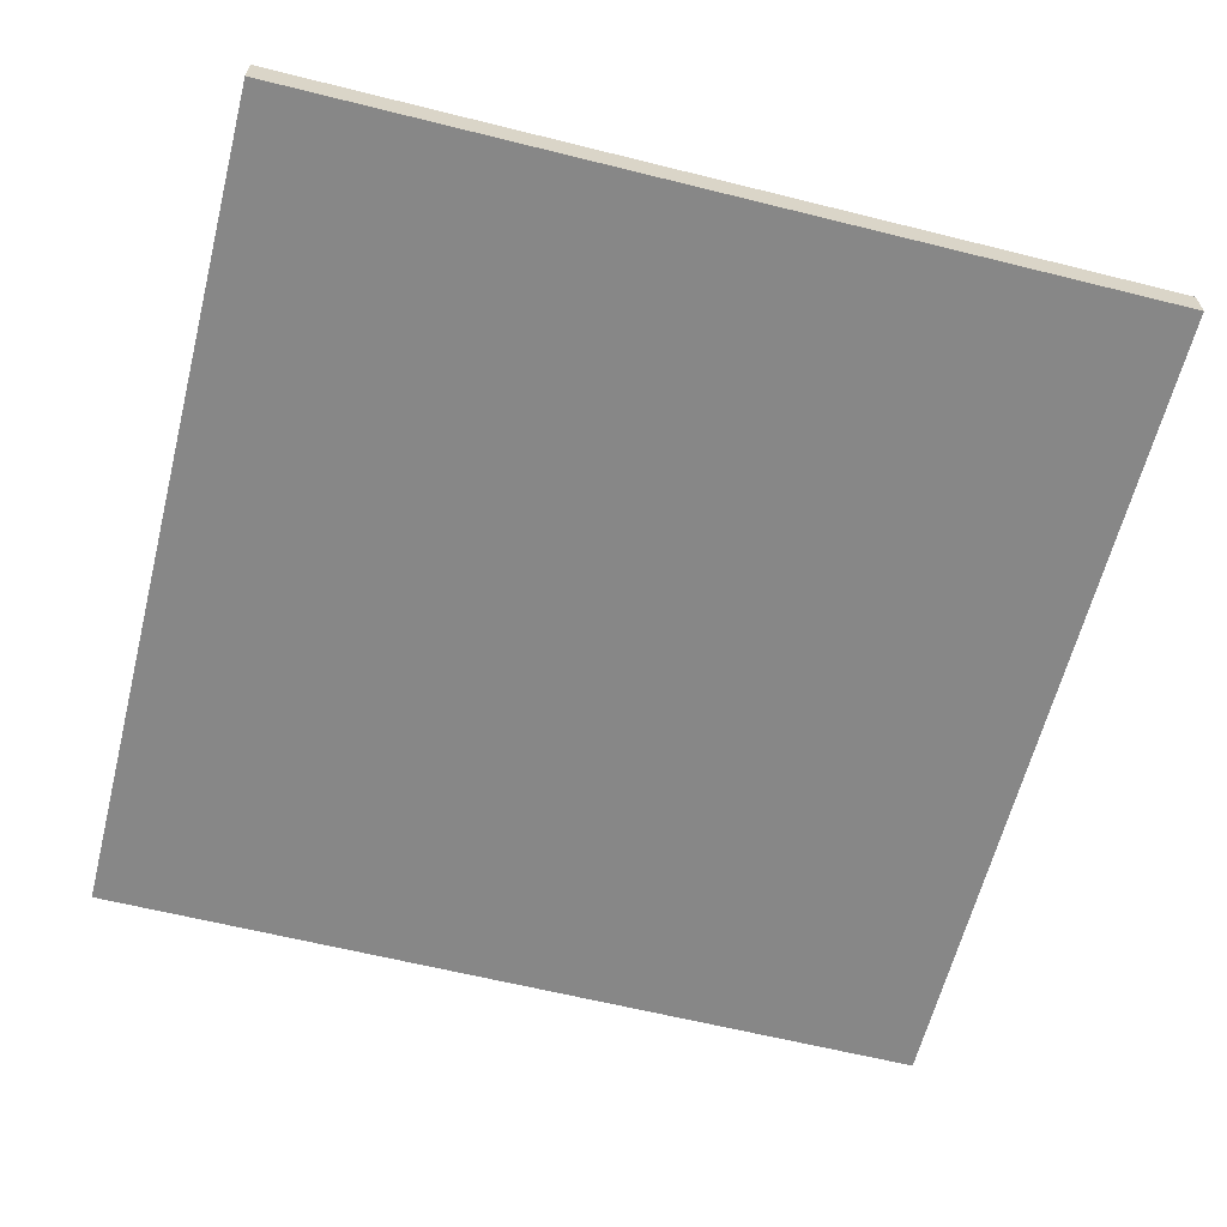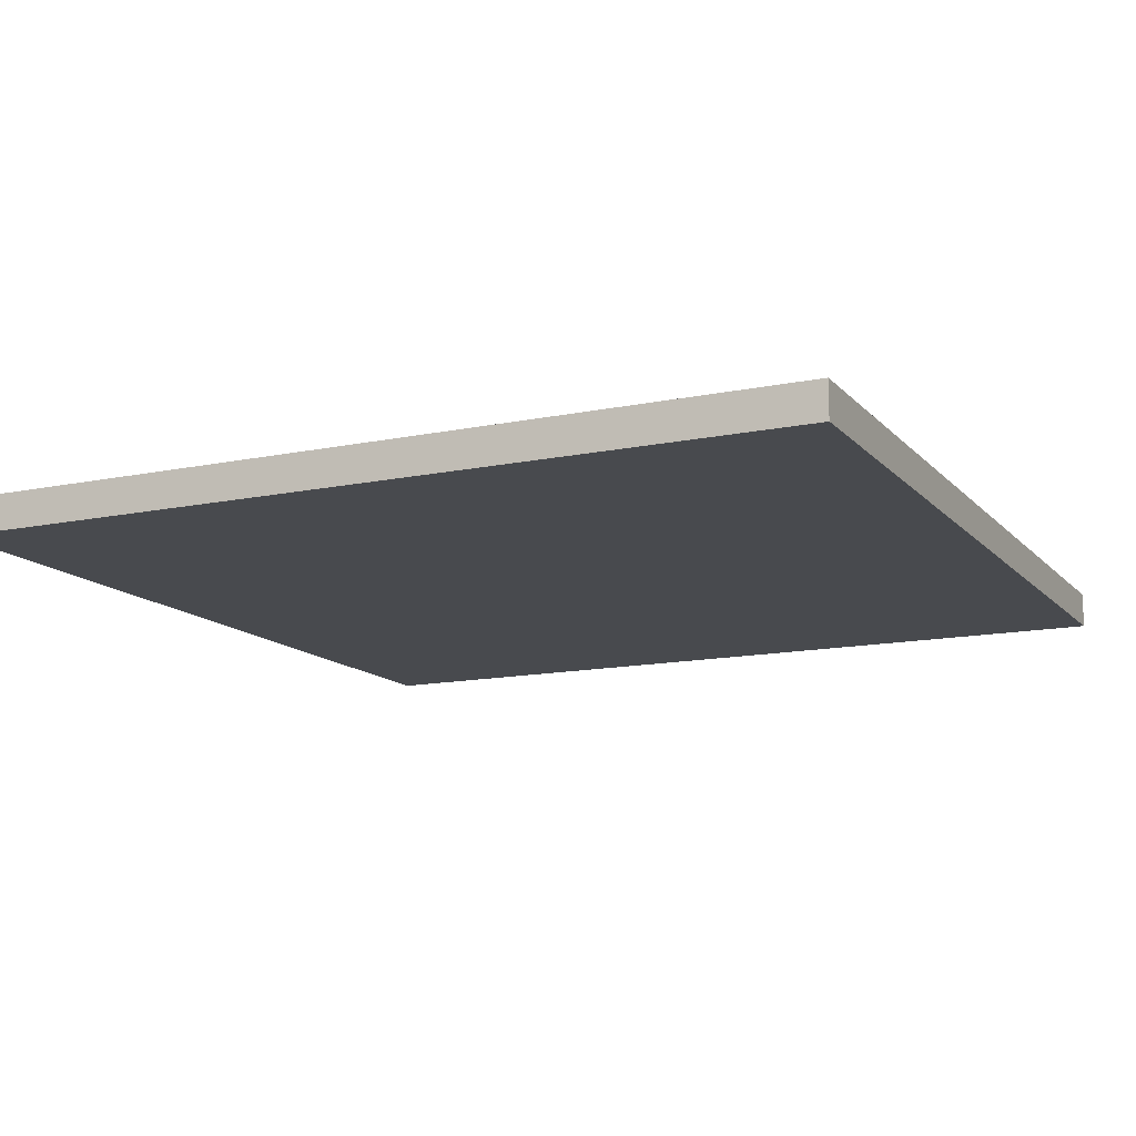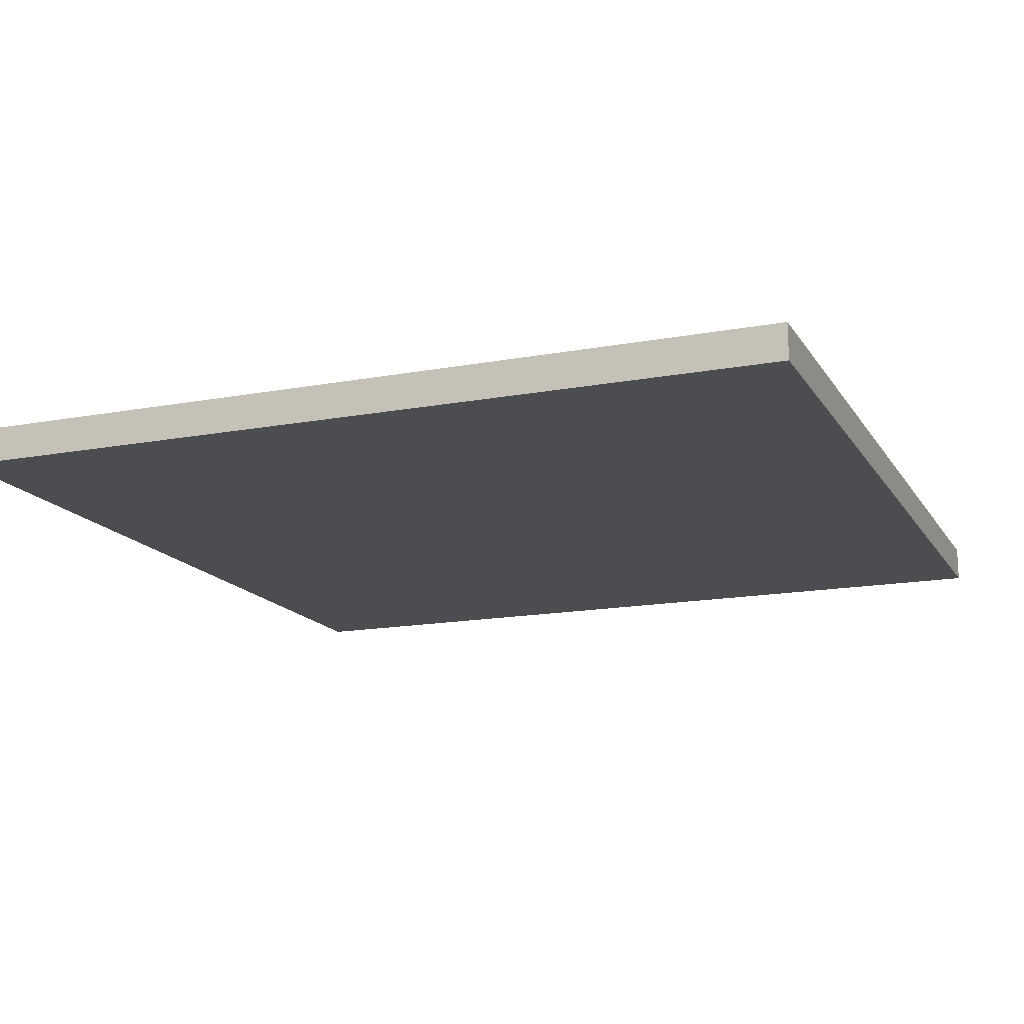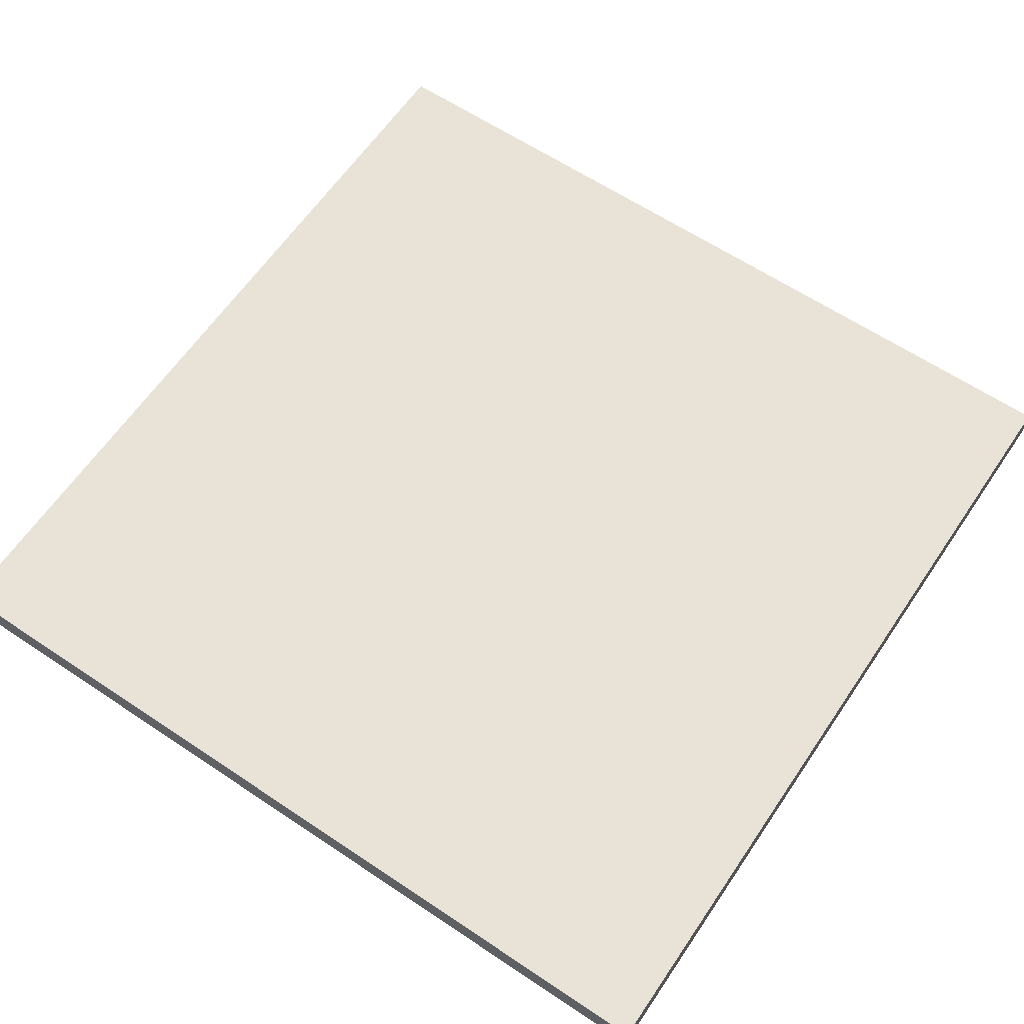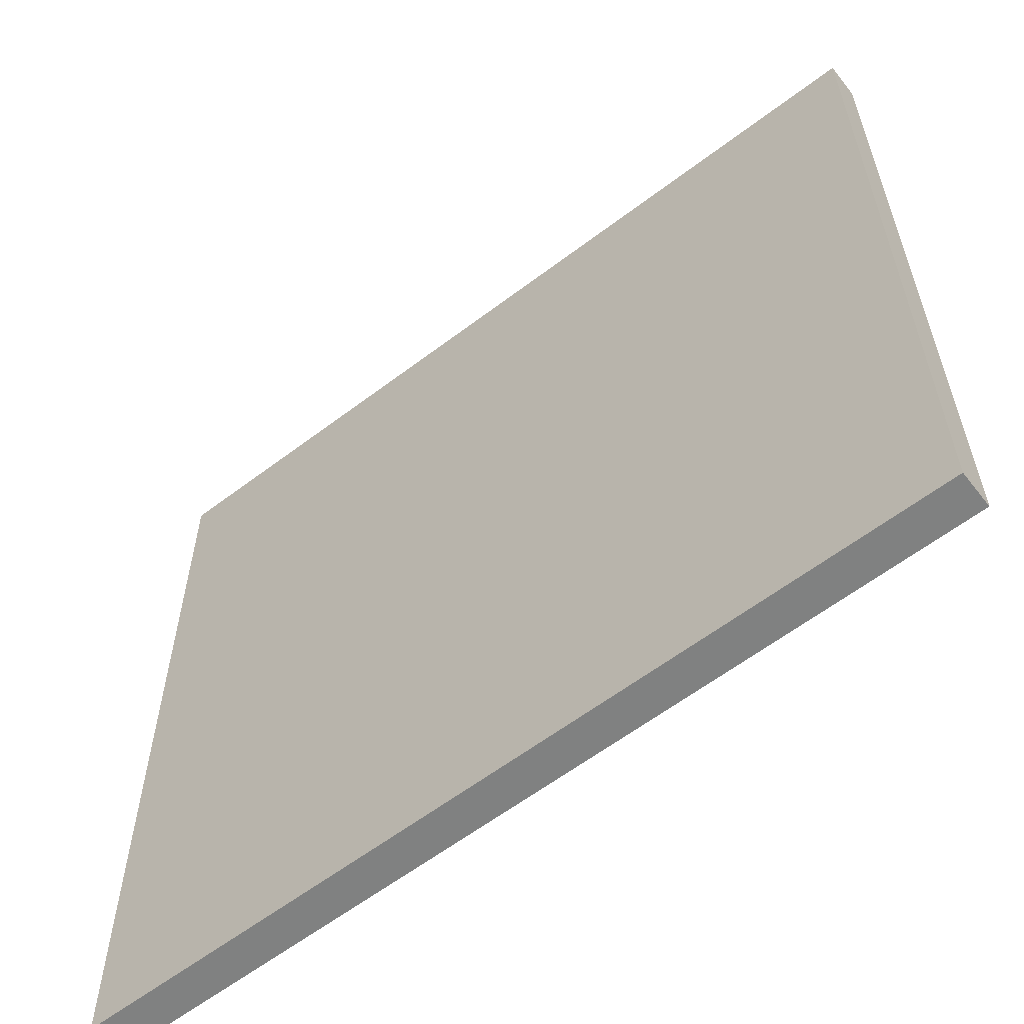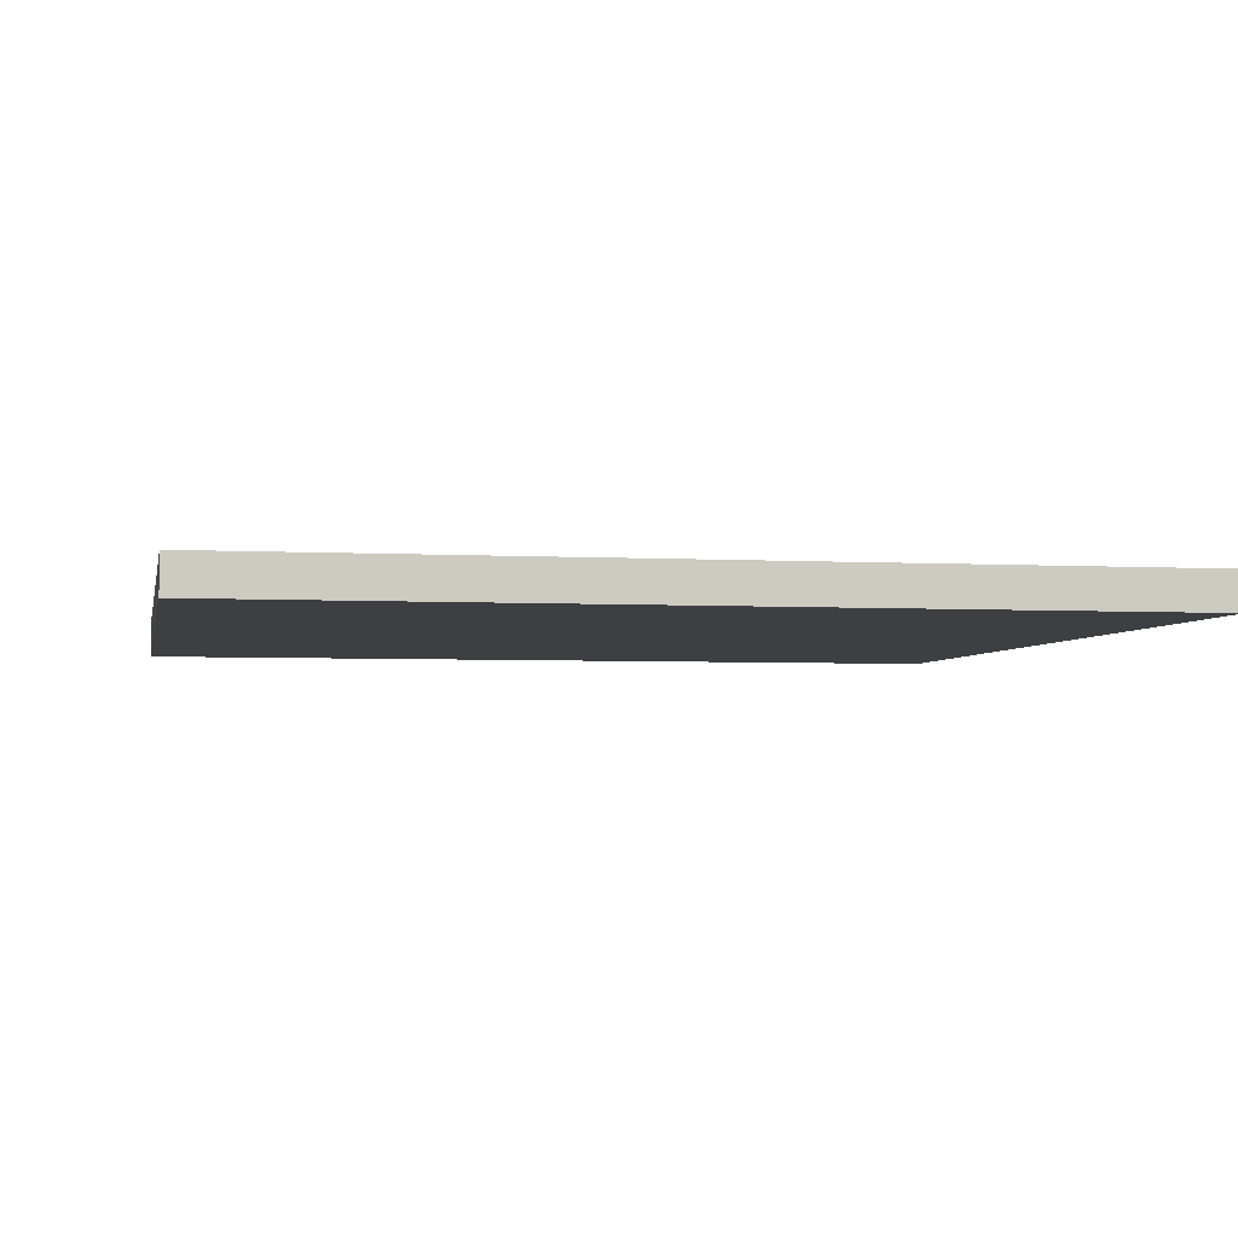
<metadata>
{"format":"obj","ext":"obj","renderer":"f3d","projection":"perspective","resolution":1024,"background":"white","views":[{"elev":-62.3,"azim":-14.2,"up":"+Y"},{"elev":-13.3,"azim":-64.6,"up":"+Y"},{"elev":-15.6,"azim":-158.5,"up":"+Y"},{"elev":62.5,"azim":34.1,"up":"+Y"},{"elev":-60.3,"azim":-142.1,"up":"+Z"},{"elev":-3.8,"azim":-11.0,"up":"+Y"}]}
</metadata>
<code>
v  1.5 -0.125 -1.5
v  -1.5 -0.125 -1.5
v  -1.5 -0.125 1.5
v  1.5 -0.125 1.5
v  1.5 0 -1.5
v  -1.5 0 -1.5
v  -1.5 0 1.5
v  1.5 0 1.5
v  1.5 -0.125 -1.5
v  -1.5 -0.125 -1.5
v  -1.5 -0.125 1.5
v  1.5 -0.125 1.5
v  1.5 0 -1.5
v  -1.5 0 -1.5
v  -1.5 0 1.5
v  1.5 0 1.5
v  1.5 -0.125 -1.5
v  -1.5 -0.125 -1.5
v  -1.5 -0.125 1.5
v  1.5 -0.125 1.5
v  1.5 0 -1.5
v  -1.5 0 -1.5
v  -1.5 0 1.5
v  1.5 0 1.5
o Square_3in
g Square_3in
f 6 21 1
f 1 18 6
f 7 22 2
f 2 19 7
f 8 23 3
f 3 20 8
f 5 24 4
f 4 17 5
f 11 10 9
f 9 12 11
f 13 14 15
f 15 16 13

</code>
